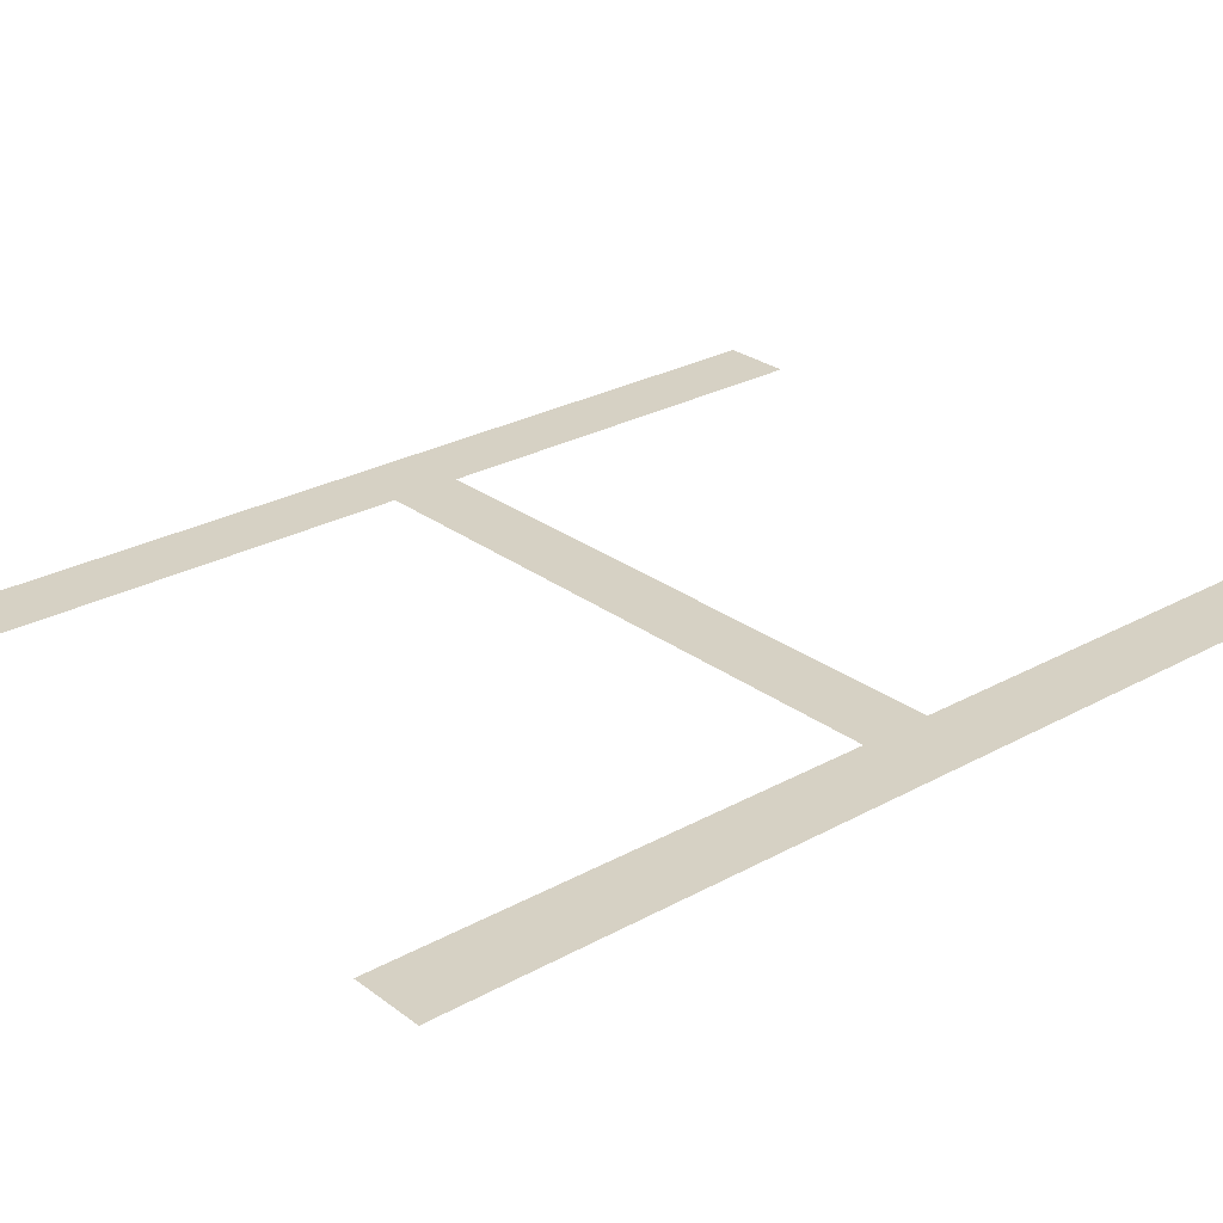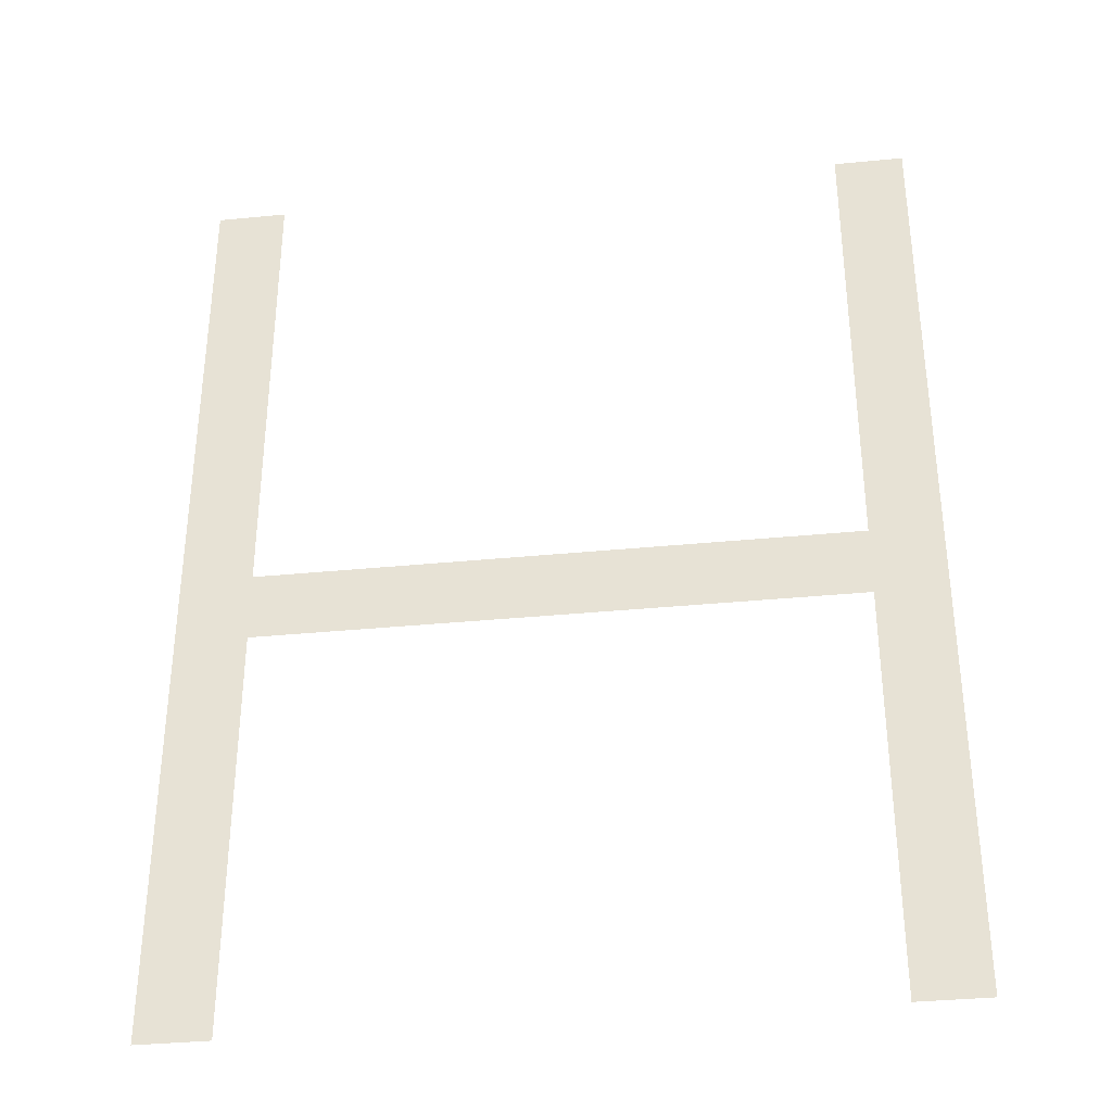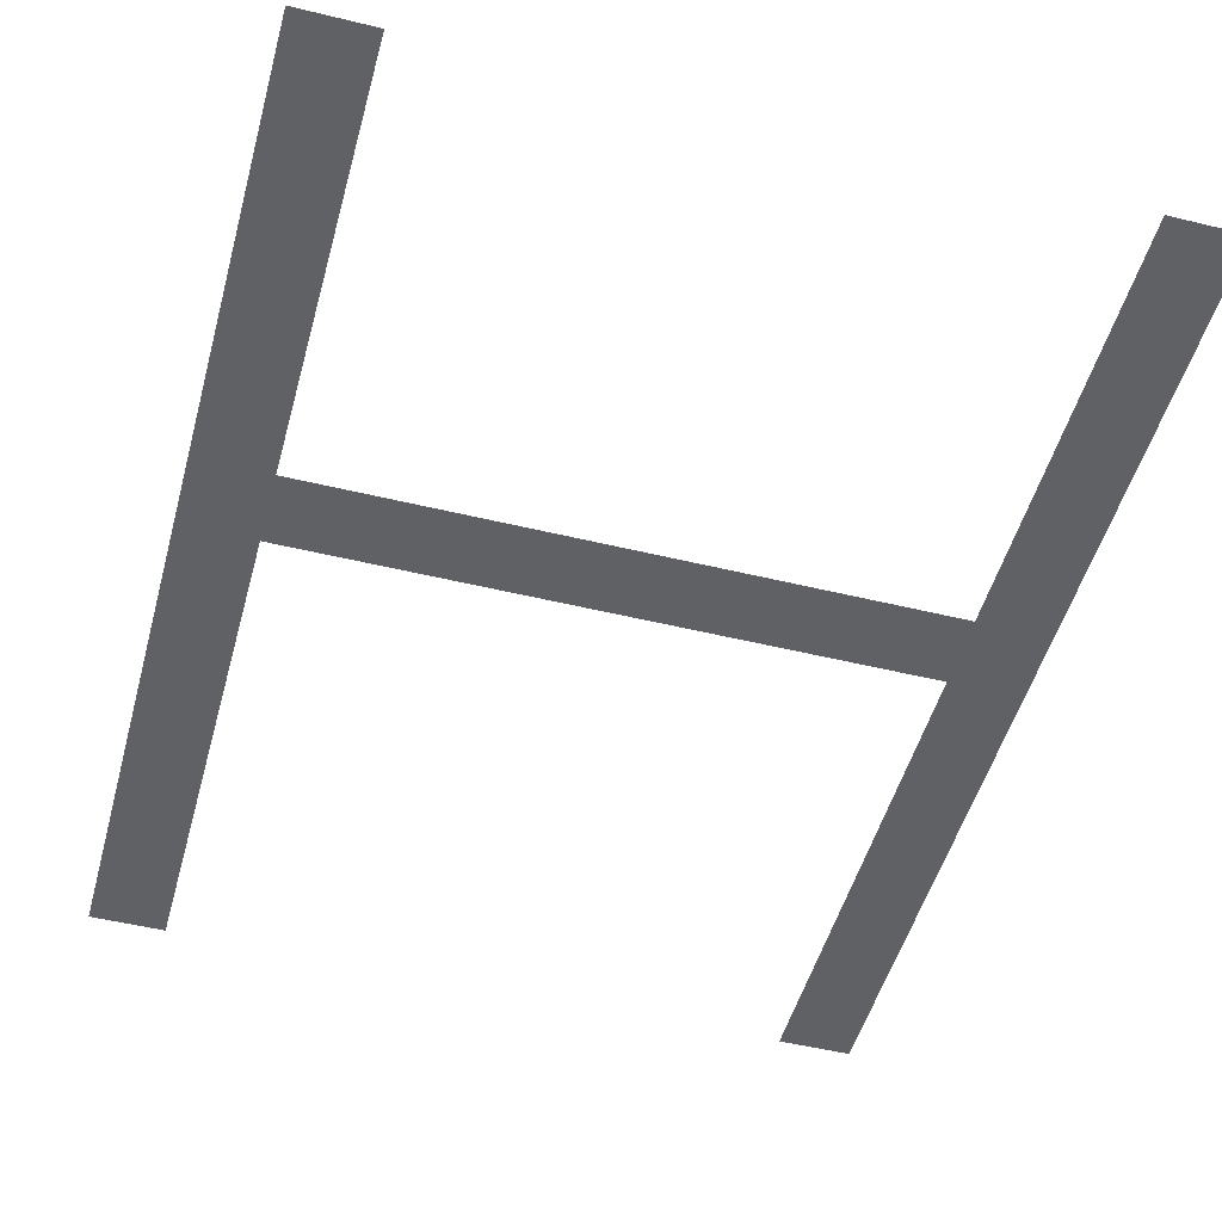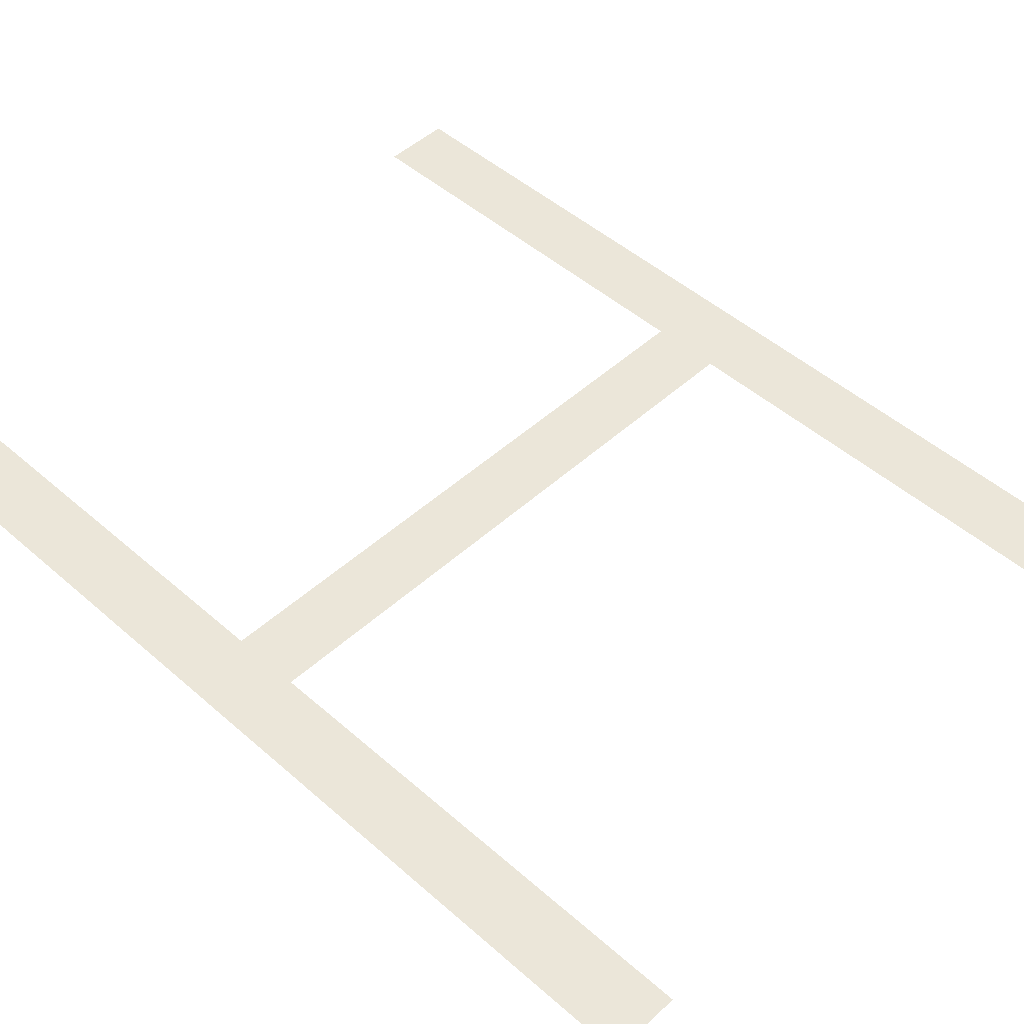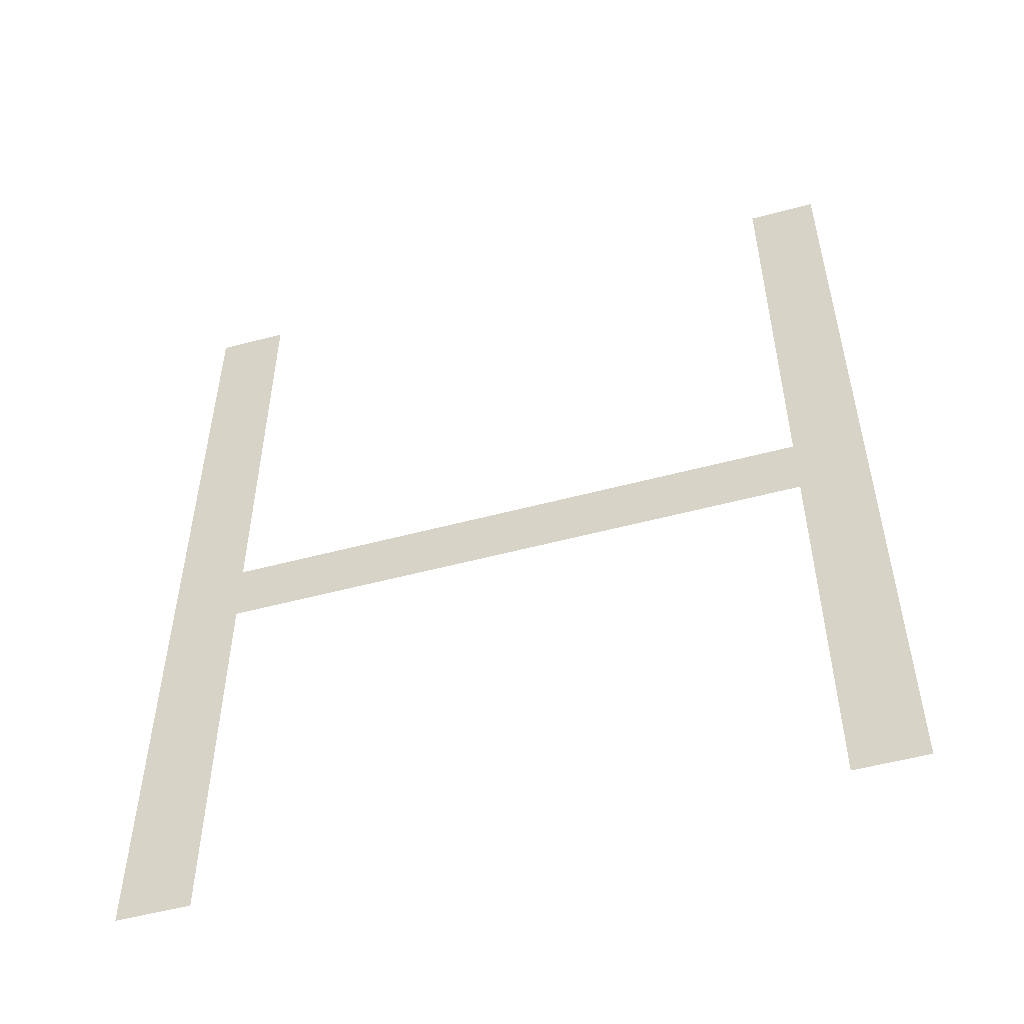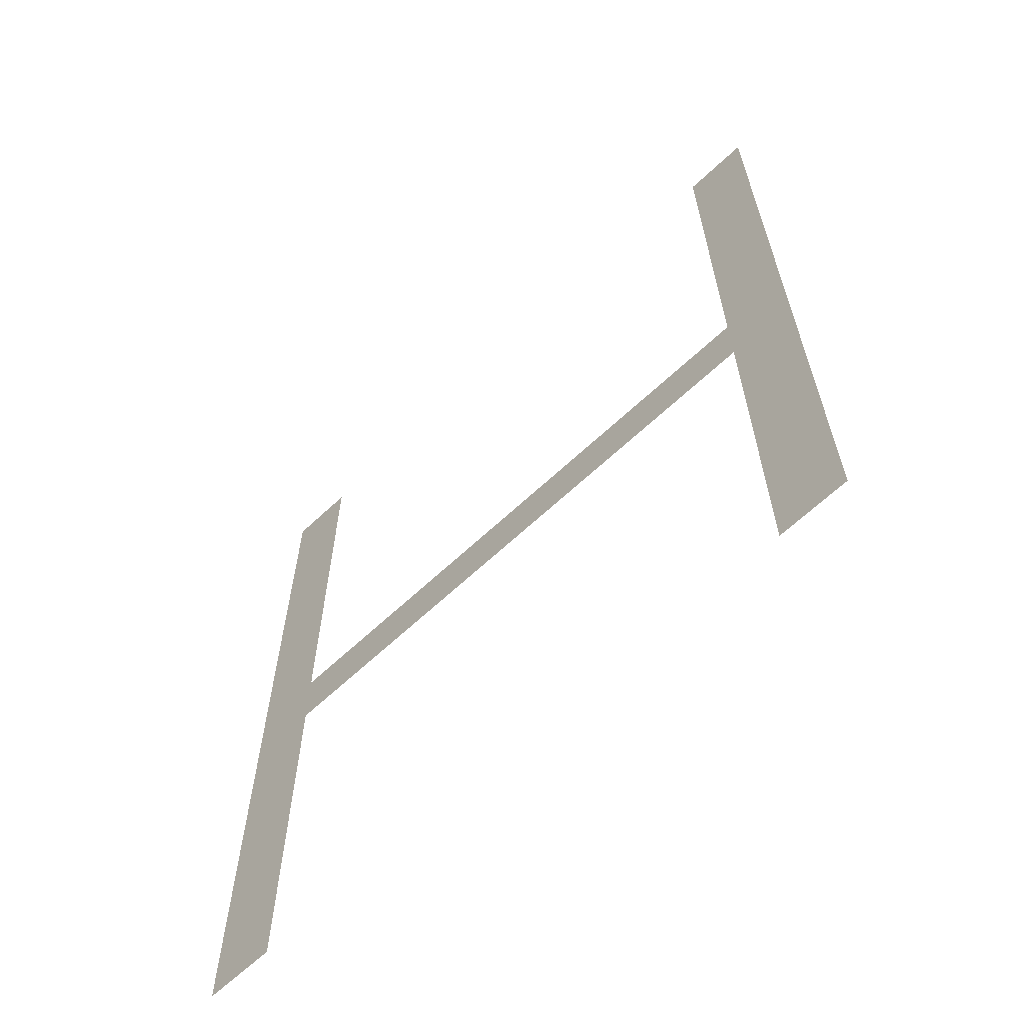
<metadata>
{"format":"obj","ext":"obj","renderer":"f3d","projection":"perspective","resolution":1024,"background":"white","views":[{"elev":26.8,"azim":49.2,"up":"+Y"},{"elev":-35.5,"azim":-172.6,"up":"+Z"},{"elev":-49.6,"azim":164.9,"up":"+Y"},{"elev":48.2,"azim":-45.5,"up":"+Y"},{"elev":-53.9,"azim":-164.2,"up":"+Z"},{"elev":-65.0,"azim":43.3,"up":"+Z"}]}
</metadata>
<code>
o H1/H/mesh109/mesh109-geometry#mesh109-geometry
v -0.0531 -0.1557 0.2604
v -0.05484 -0.1557 0.2706
v -0.05484 -0.1557 0.2604
v -0.05484 -0.1557 0.2723
v -0.05484 -0.1557 0.284
v -0.06936 -0.1557 0.2723
v -0.0531 -0.1557 0.284
v -0.06936 -0.1557 0.2706
v -0.06936 -0.1557 0.284
v -0.06936 -0.1557 0.2604
v -0.07109 -0.1557 0.284
v -0.07109 -0.1557 0.2604
f 1 2 3
f 2 1 4
f 3 2 1
f 4 1 2
f 4 1 5
f 5 1 4
f 6 2 4
f 4 2 6
f 5 1 7
f 7 1 5
f 2 6 8
f 8 6 2
f 9 8 6
f 6 8 9
f 9 10 8
f 8 10 9
f 11 10 9
f 9 10 11
f 10 11 12
f 12 11 10

</code>
